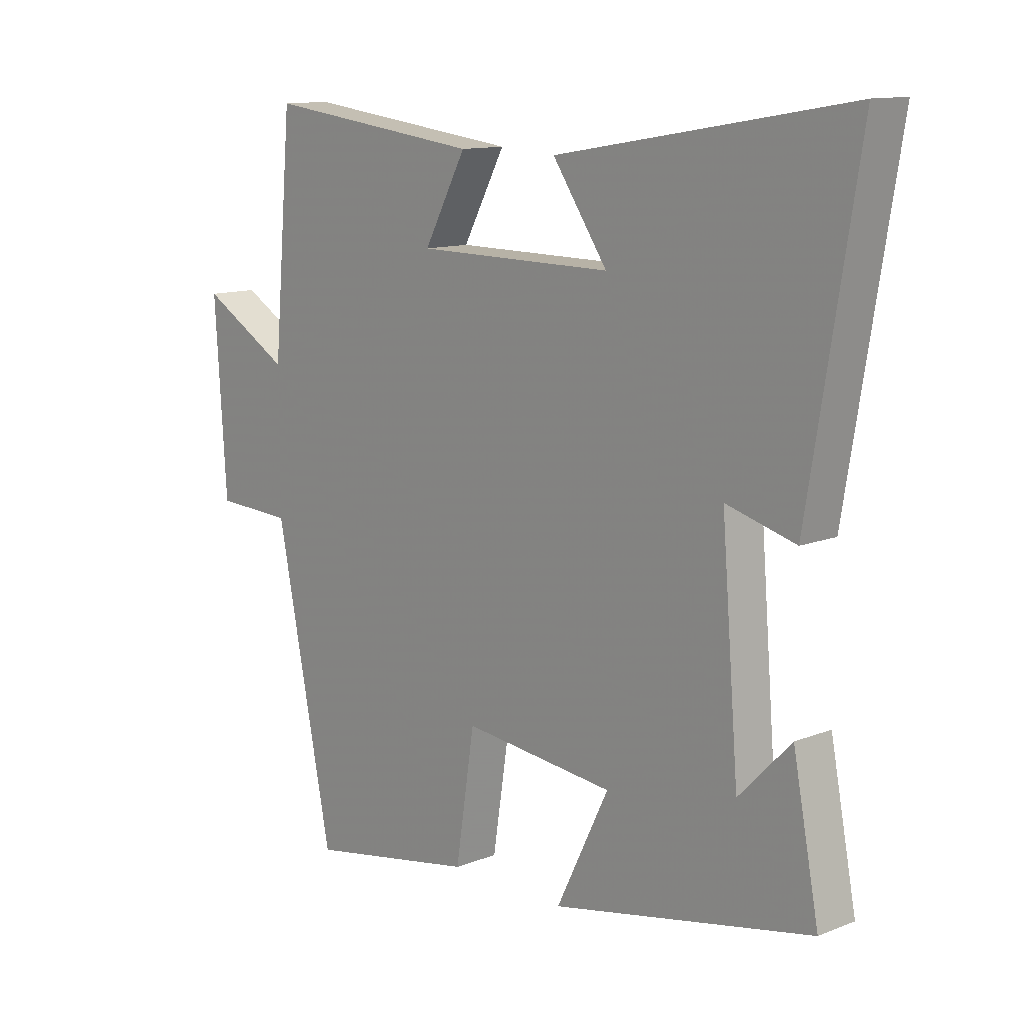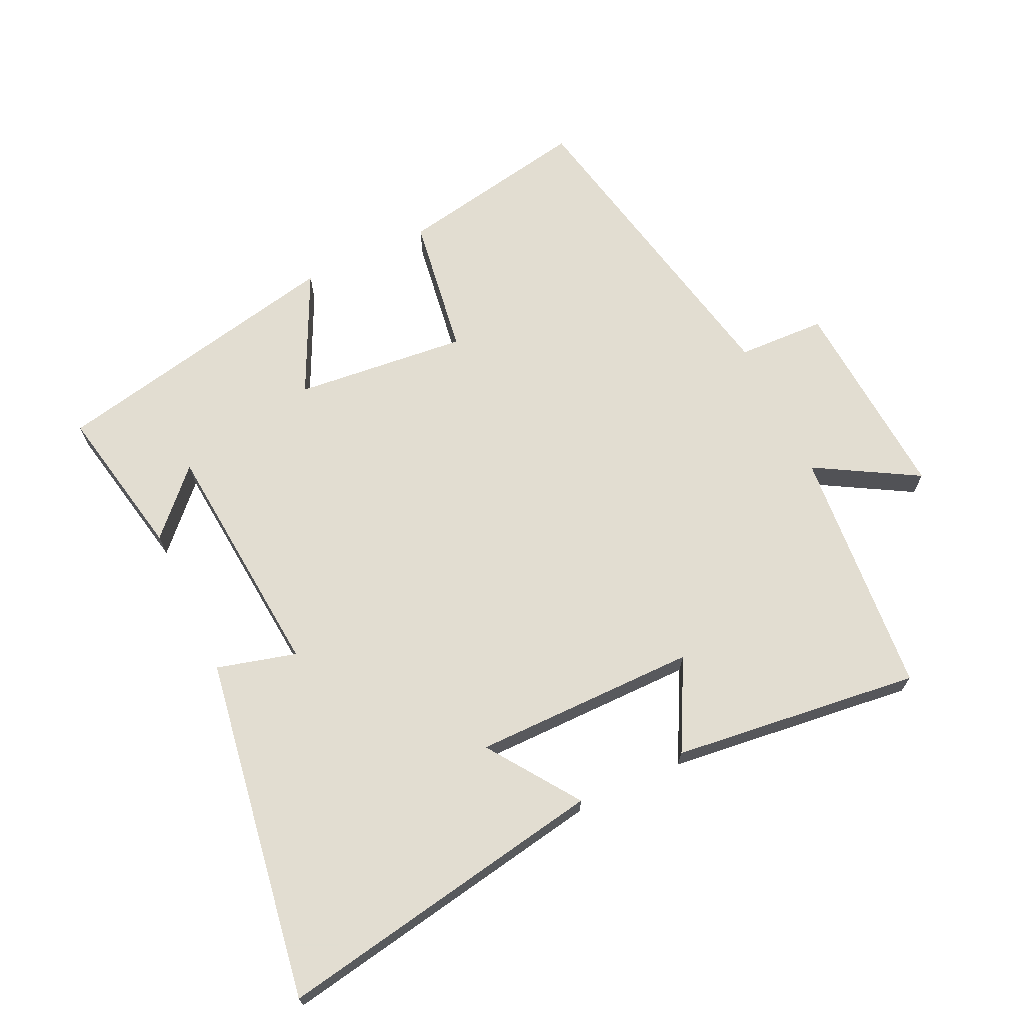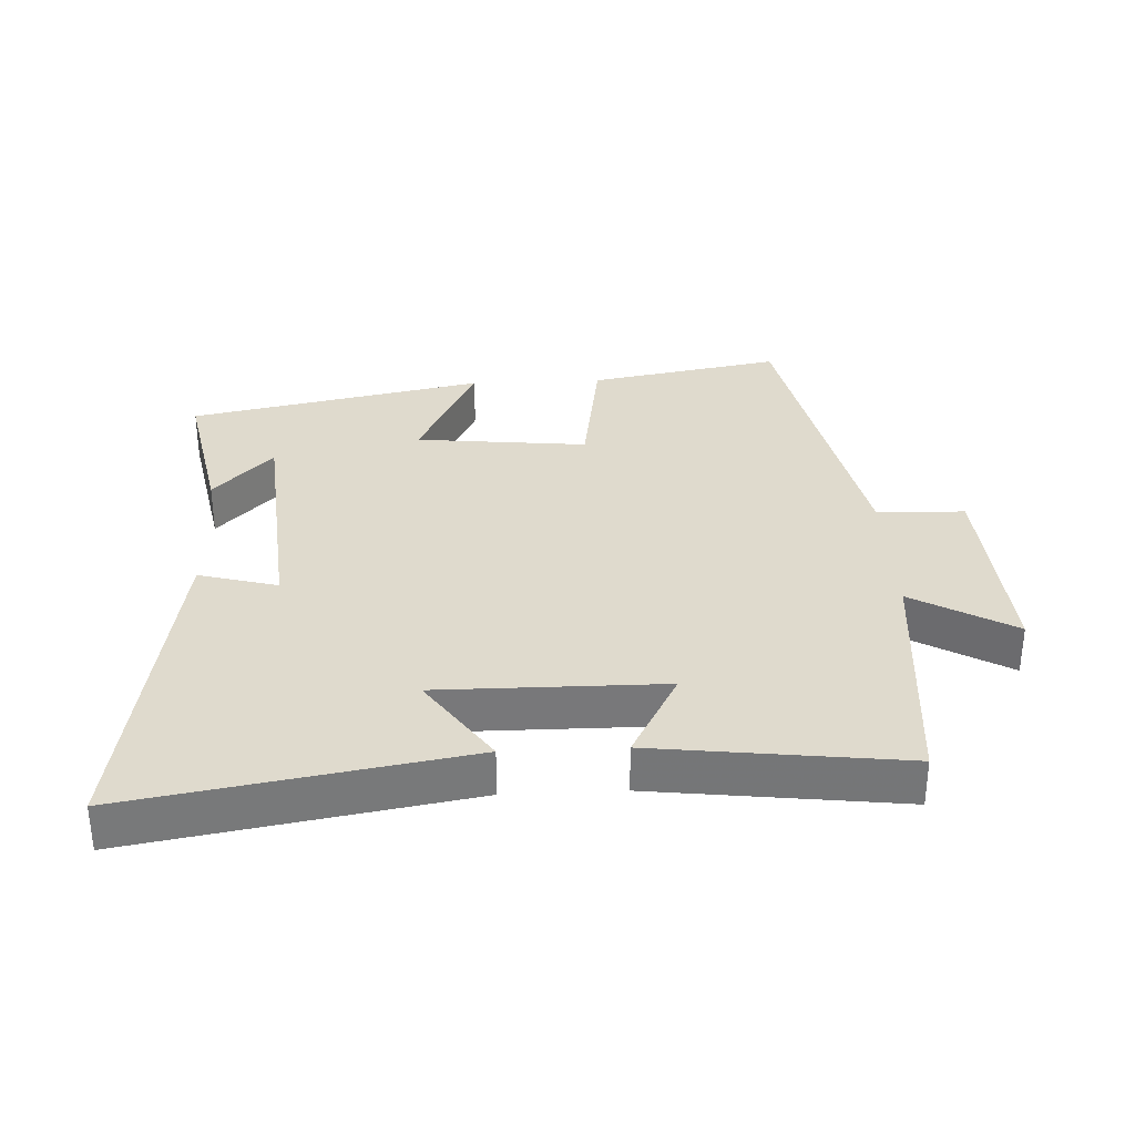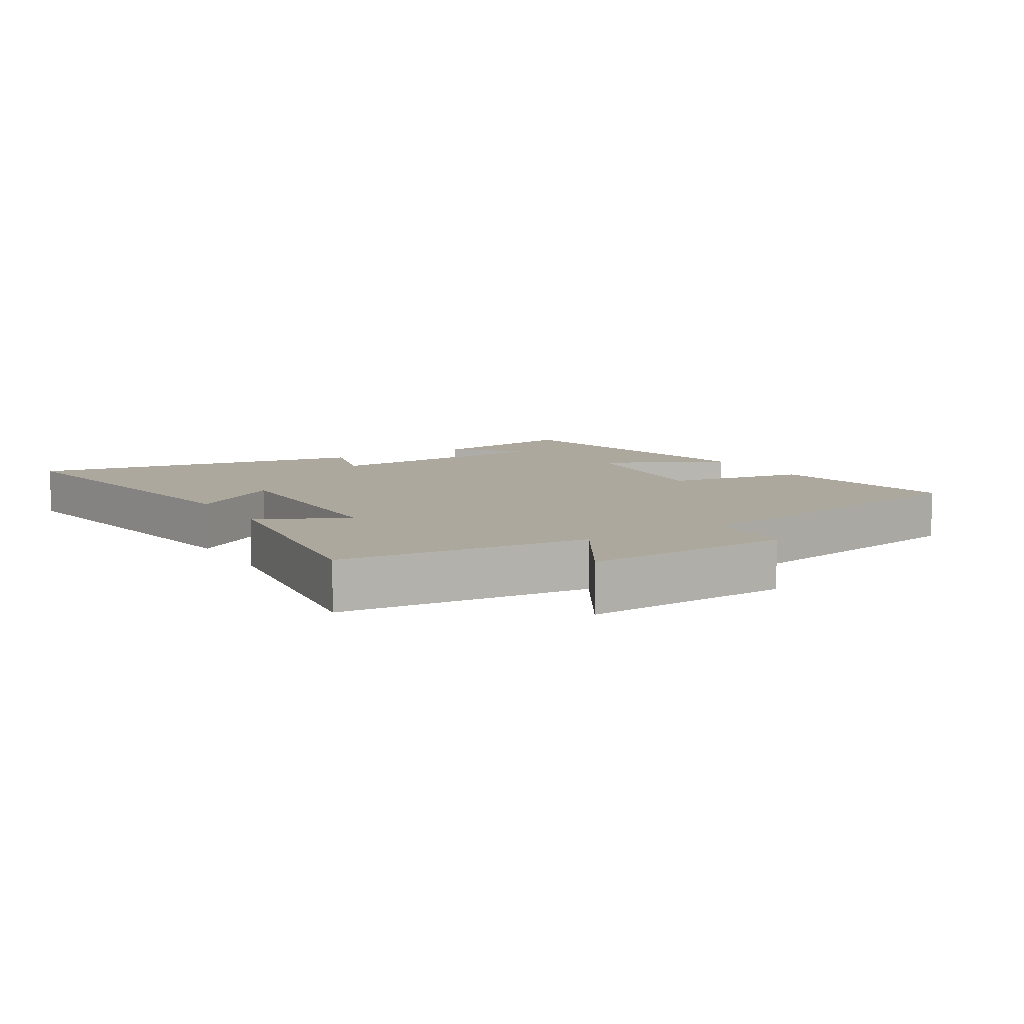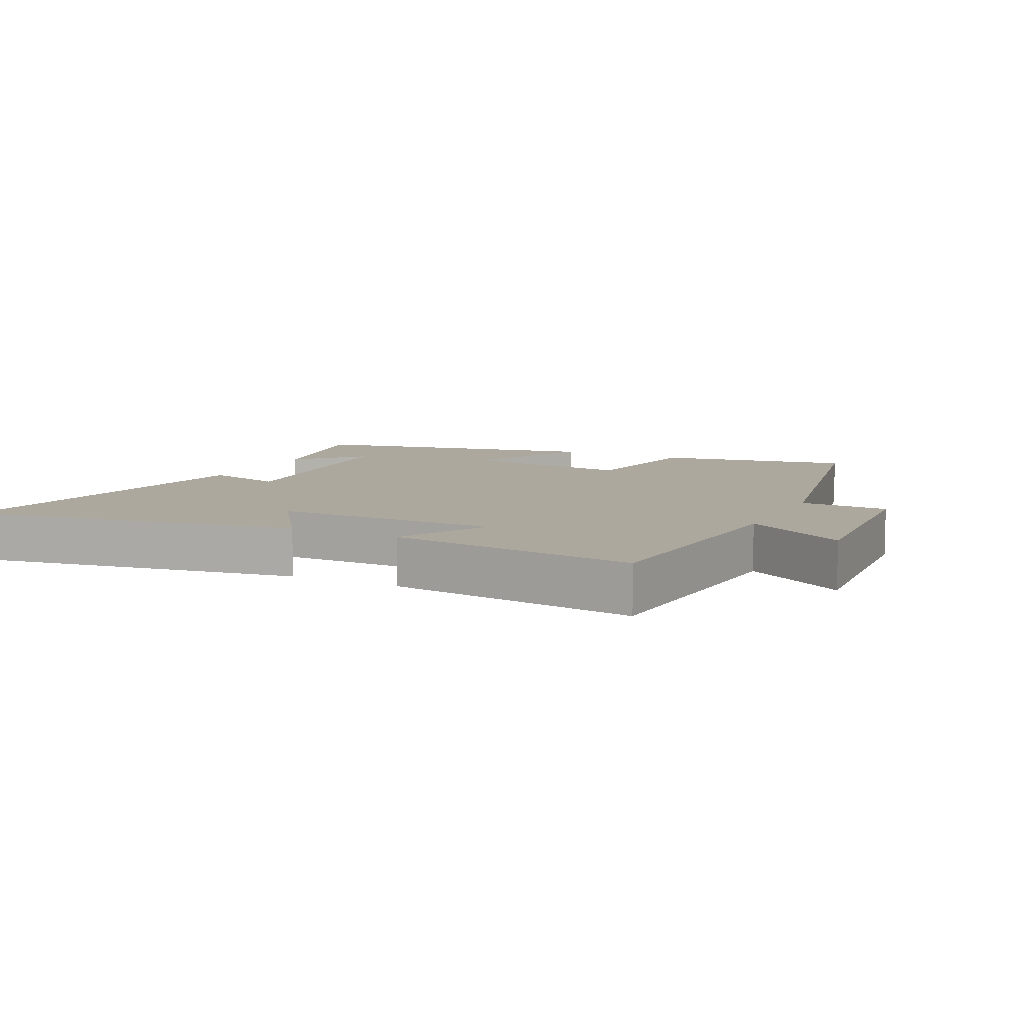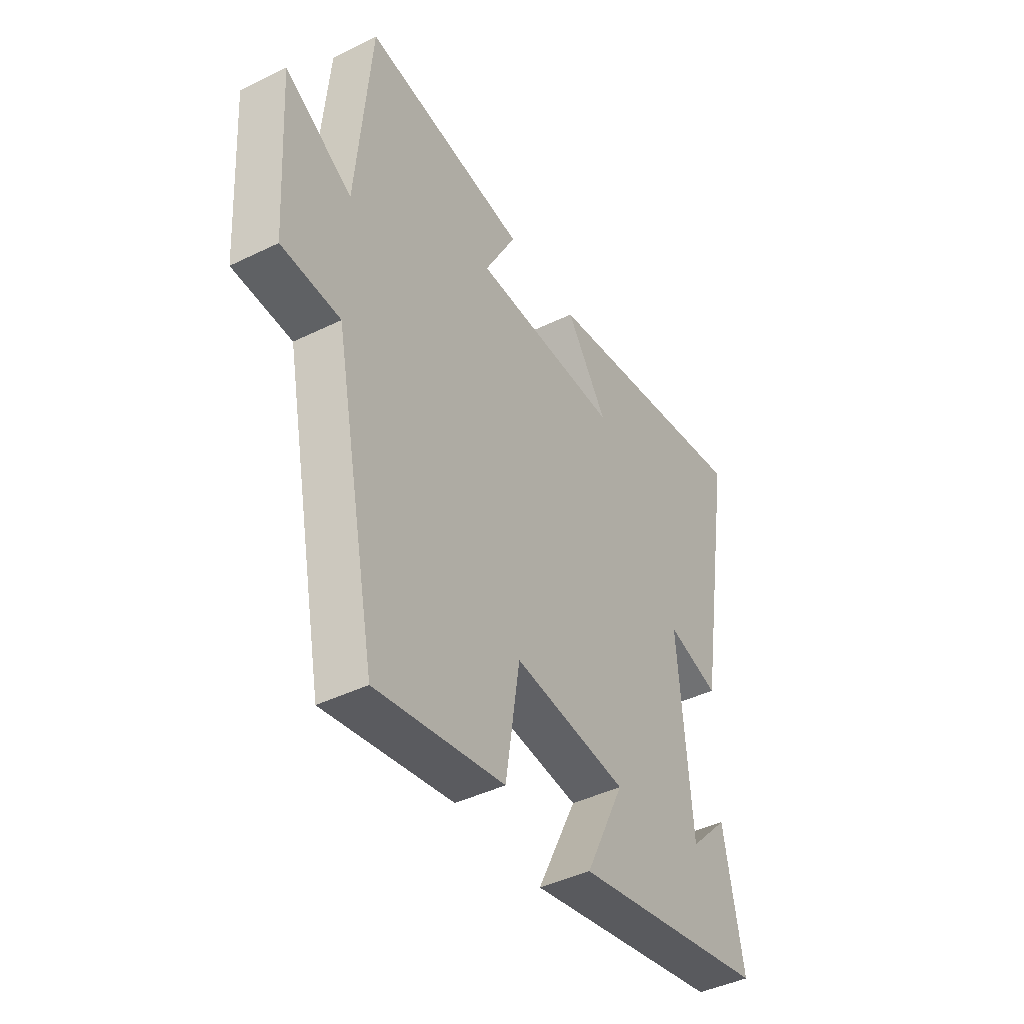
<metadata>
{"format":"obj","ext":"obj","renderer":"f3d","projection":"perspective","resolution":1024,"background":"white","views":[{"elev":12.1,"azim":-132.8,"up":"+Z"},{"elev":68.6,"azim":-25.6,"up":"+Y"},{"elev":32.7,"azim":-2.8,"up":"+Y"},{"elev":8.7,"azim":59.3,"up":"+Y"},{"elev":8.7,"azim":26.0,"up":"+Y"},{"elev":-43.0,"azim":120.2,"up":"+Z"}]}
</metadata>
<code>
v 0.467 0.07 0.547
v 0.5 0.07 0.169
v 0.654 0.07 0.259
v 0.634 0.07 -0.055
v 0.5 0.07 -0.061
v 0.402 0.07 -0.553
v 0.109 0.07 -0.5
v 0.076 0.07 -0.286
v -0.186 0.07 -0.314
v -0.095 0.07 -0.5
v -0.545 0.07 -0.409
v -0.5 0.07 -0.175
v -0.41 0.07 -0.268
v -0.38 0.07 0.098
v -0.5 0.07 0.065
v -0.586 0.07 0.586
v -0.081 0.07 0.5
v -0.176 0.07 0.362
v 0.164 0.07 0.364
v 0.091 0.07 0.5
v 0.467 0 0.547
v 0.5 0 0.169
v 0.654 0 0.259
v 0.634 0 -0.055
v 0.5 0 -0.061
v 0.402 0 -0.553
v 0.109 0 -0.5
v 0.076 0 -0.286
v -0.186 0 -0.314
v -0.095 0 -0.5
v -0.545 0 -0.409
v -0.5 0 -0.175
v -0.41 0 -0.268
v -0.38 0 0.098
v -0.5 0 0.065
v -0.586 0 0.586
v -0.081 0 0.5
v -0.176 0 0.362
v 0.164 0 0.364
v 0.091 0 0.5
f 19 20 1 2
f 18 19 2
f 16 17 18
f 15 16 18
f 14 15 18
f 13 14 18 2
f 11 12 13
f 9 10 11 13
f 8 9 13 2
f 7 8 2
f 6 7 2
f 5 6 2
f 2 3 4 5
f 22 21 40 39
f 22 39 38
f 38 37 36
f 38 36 35
f 38 35 34
f 22 38 34 33
f 33 32 31
f 33 31 30 29
f 22 33 29 28
f 22 28 27
f 22 27 26
f 22 26 25
f 25 24 23 22
f 1 21 22 2
f 2 22 23 3
f 3 23 24 4
f 4 24 25 5
f 5 25 26 6
f 6 26 27 7
f 7 27 28 8
f 8 28 29 9
f 9 29 30 10
f 10 30 31 11
f 11 31 32 12
f 12 32 33 13
f 13 33 34 14
f 14 34 35 15
f 15 35 36 16
f 16 36 37 17
f 17 37 38 18
f 18 38 39 19
f 19 39 40 20
f 20 40 21 1

</code>
